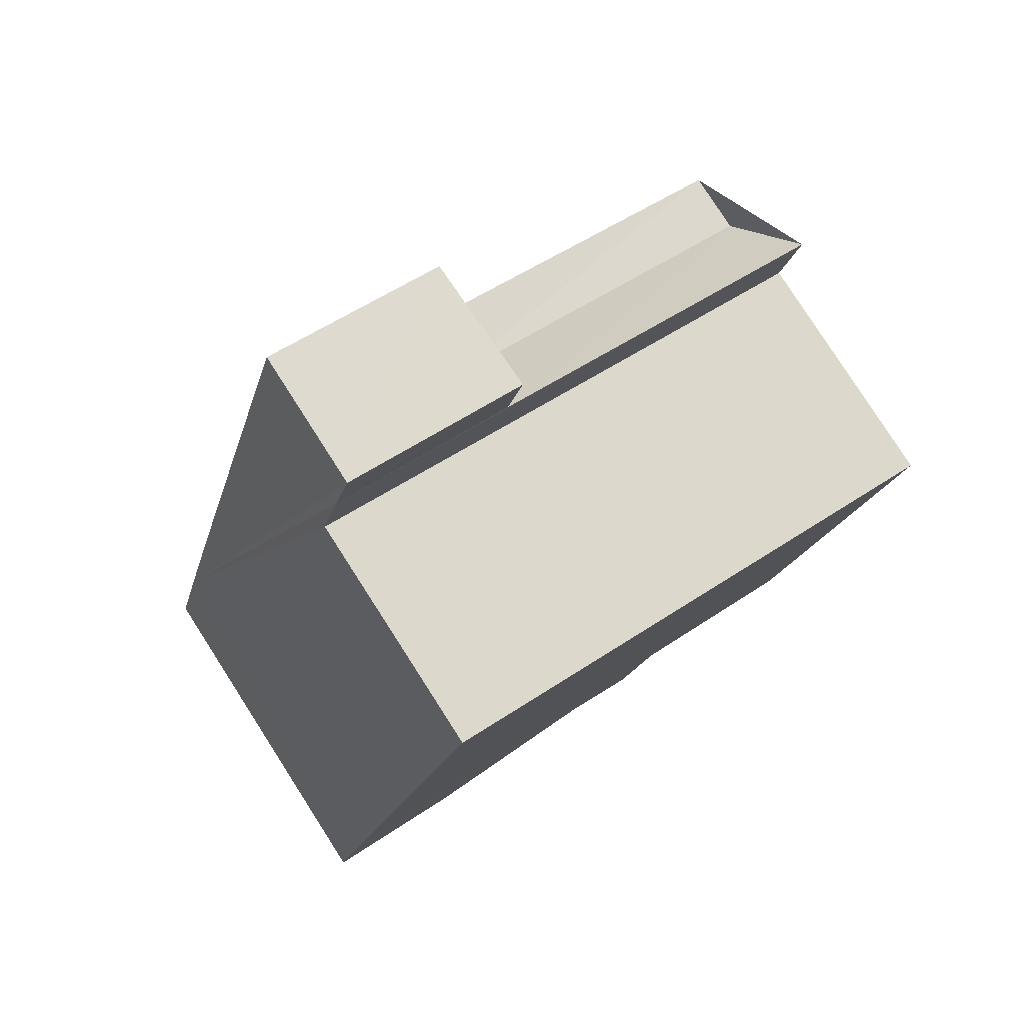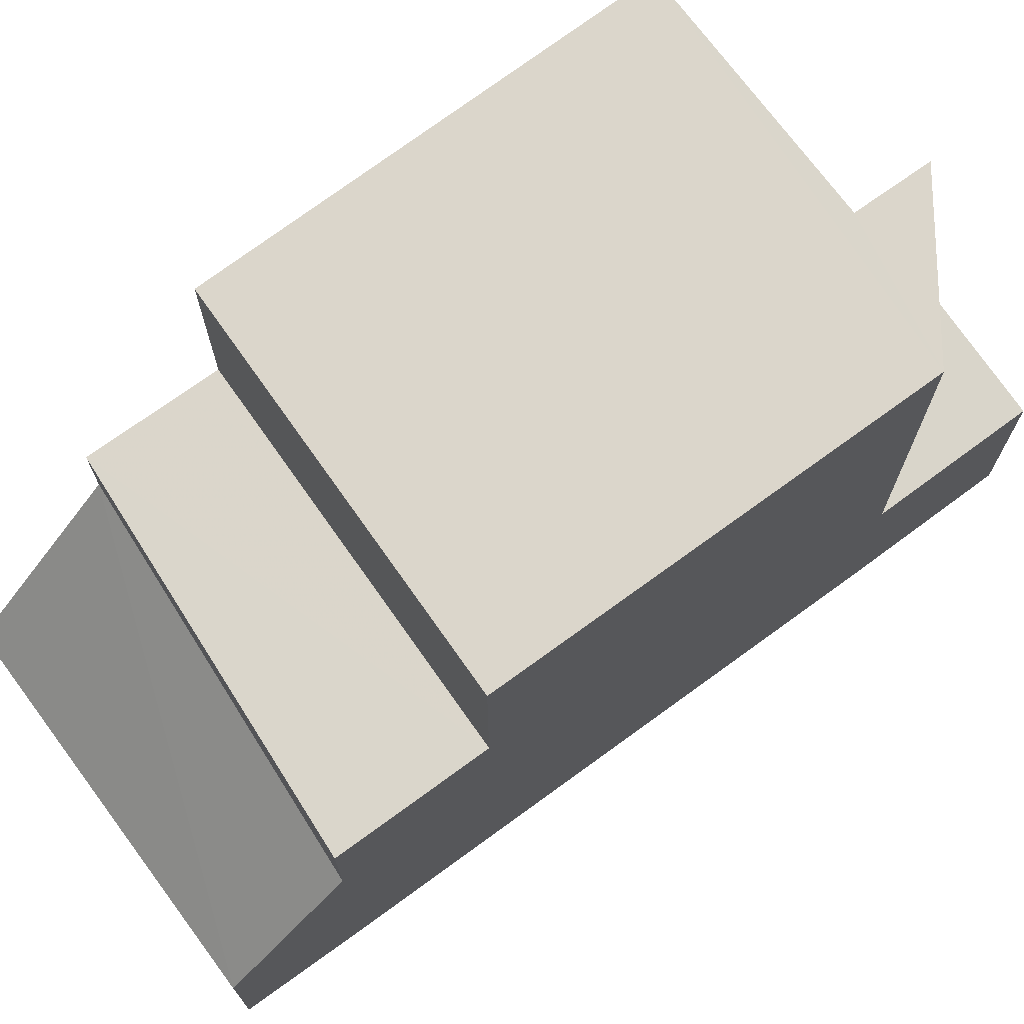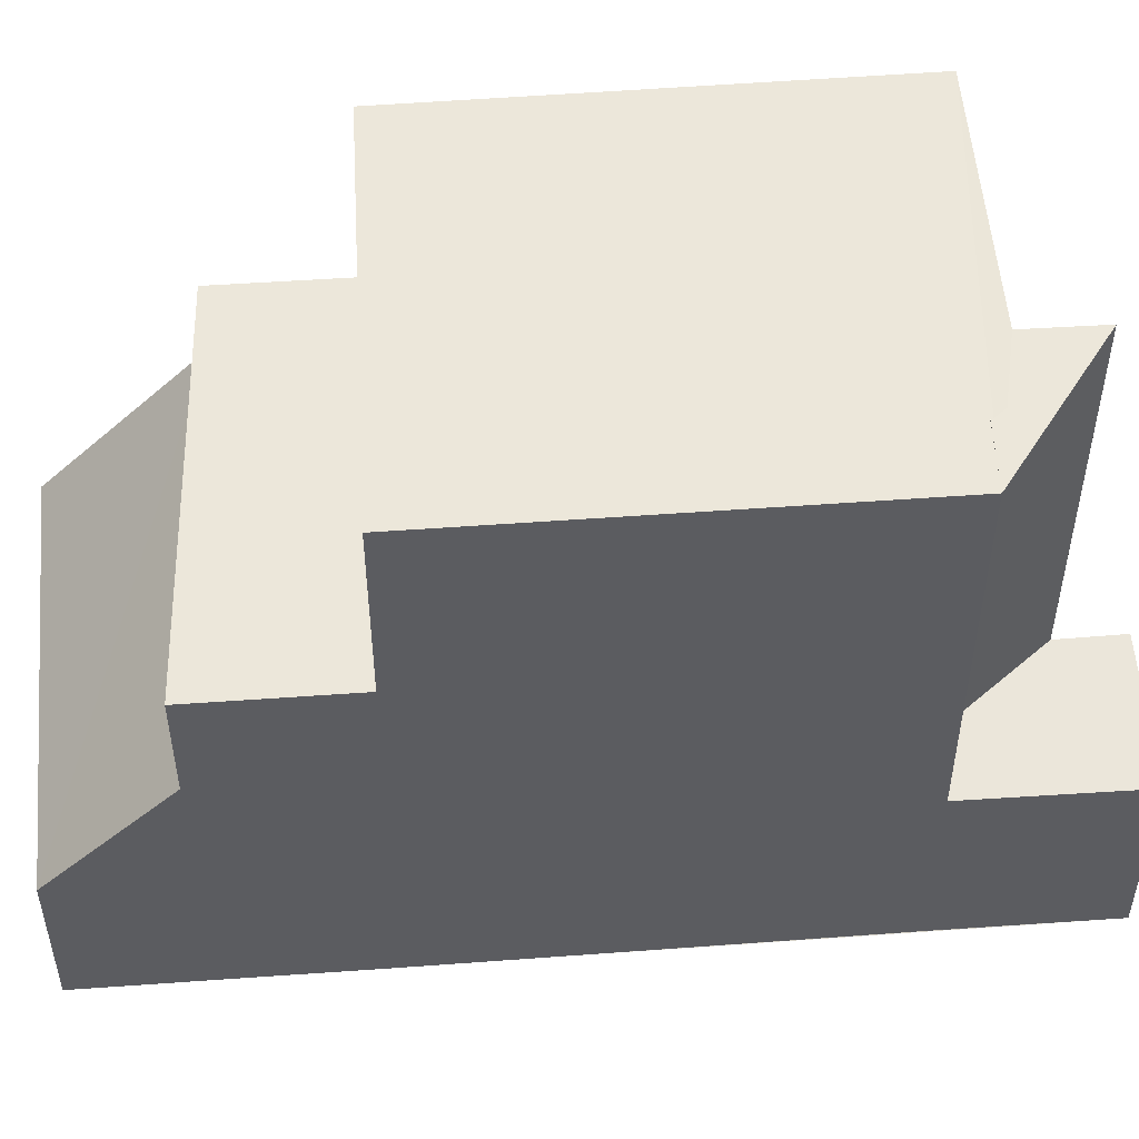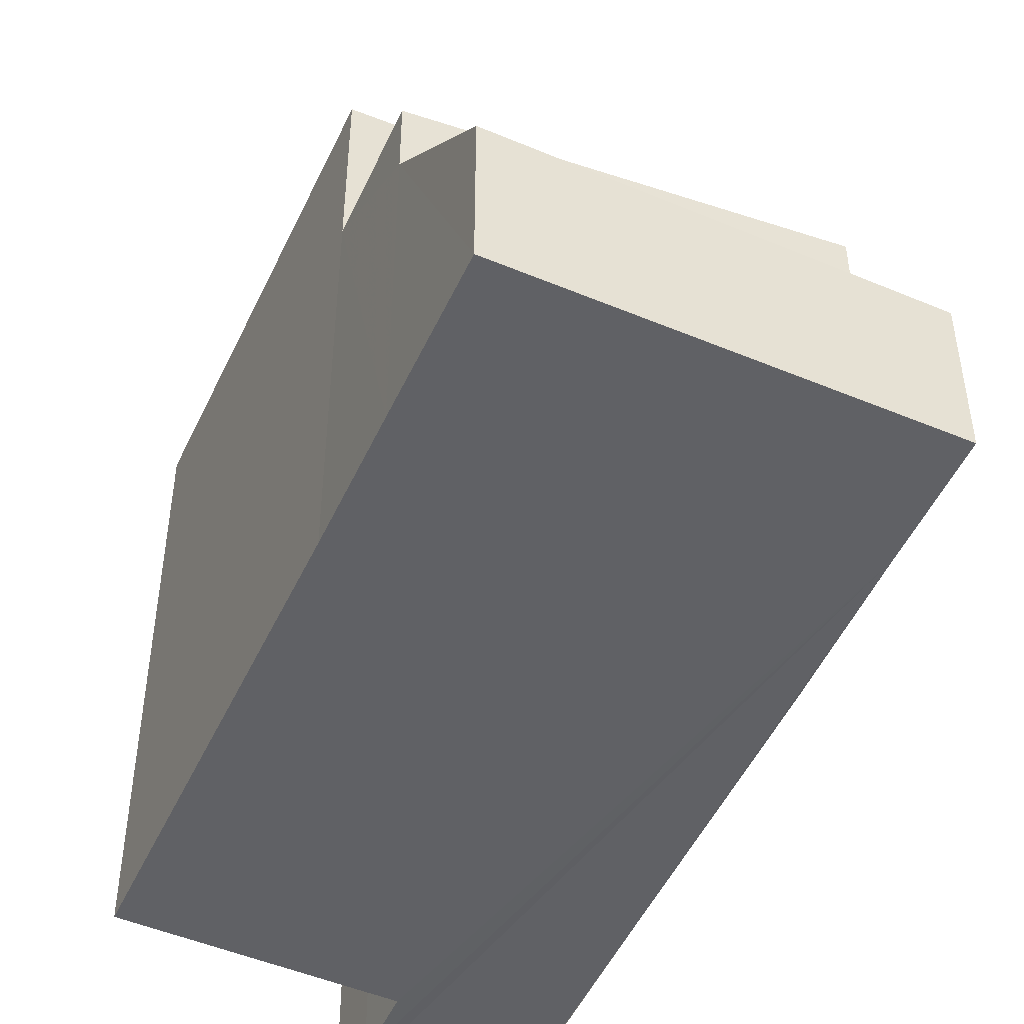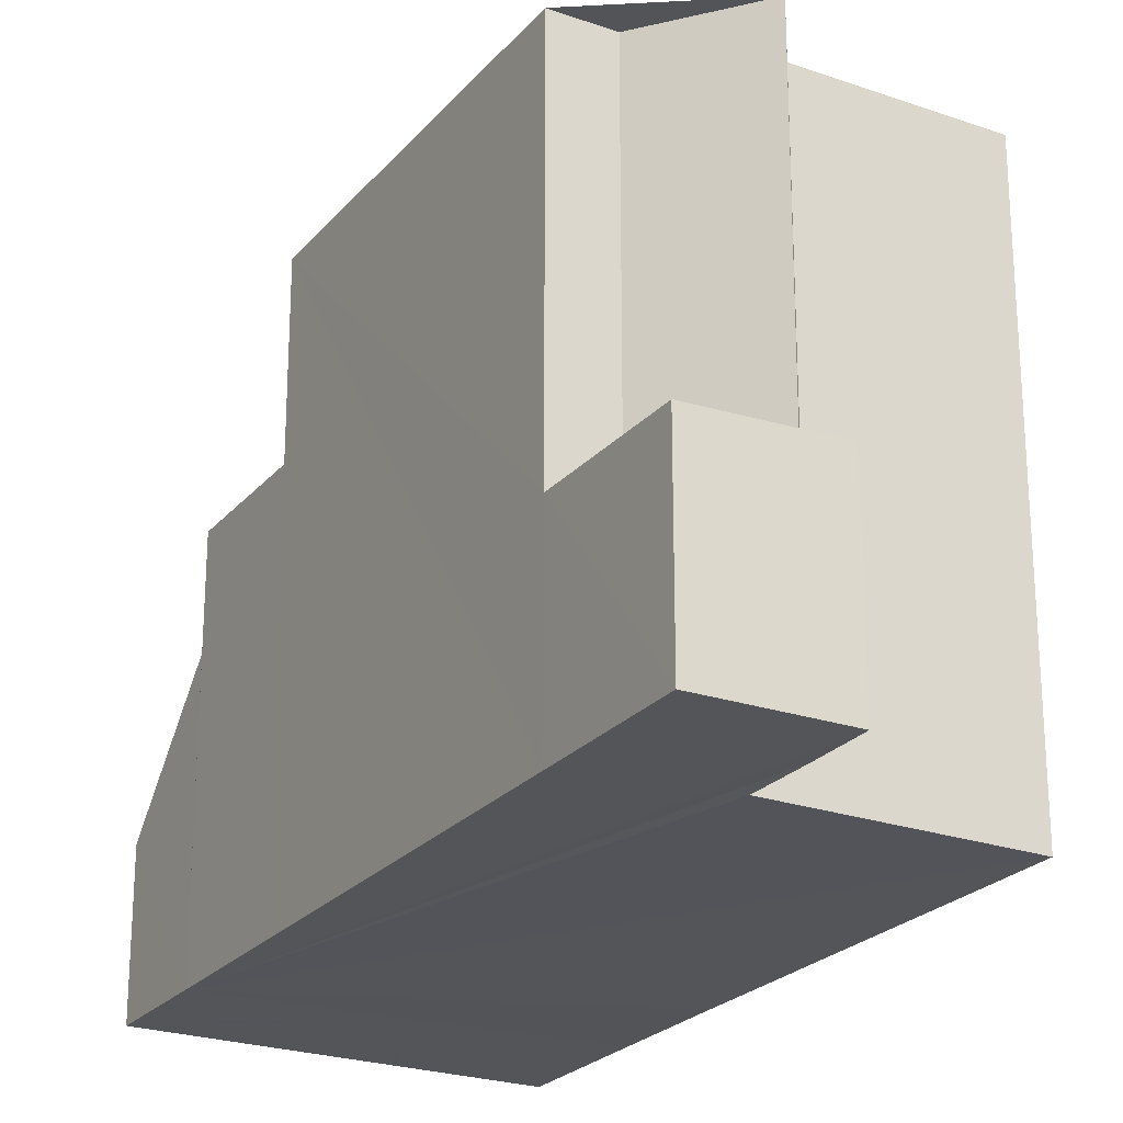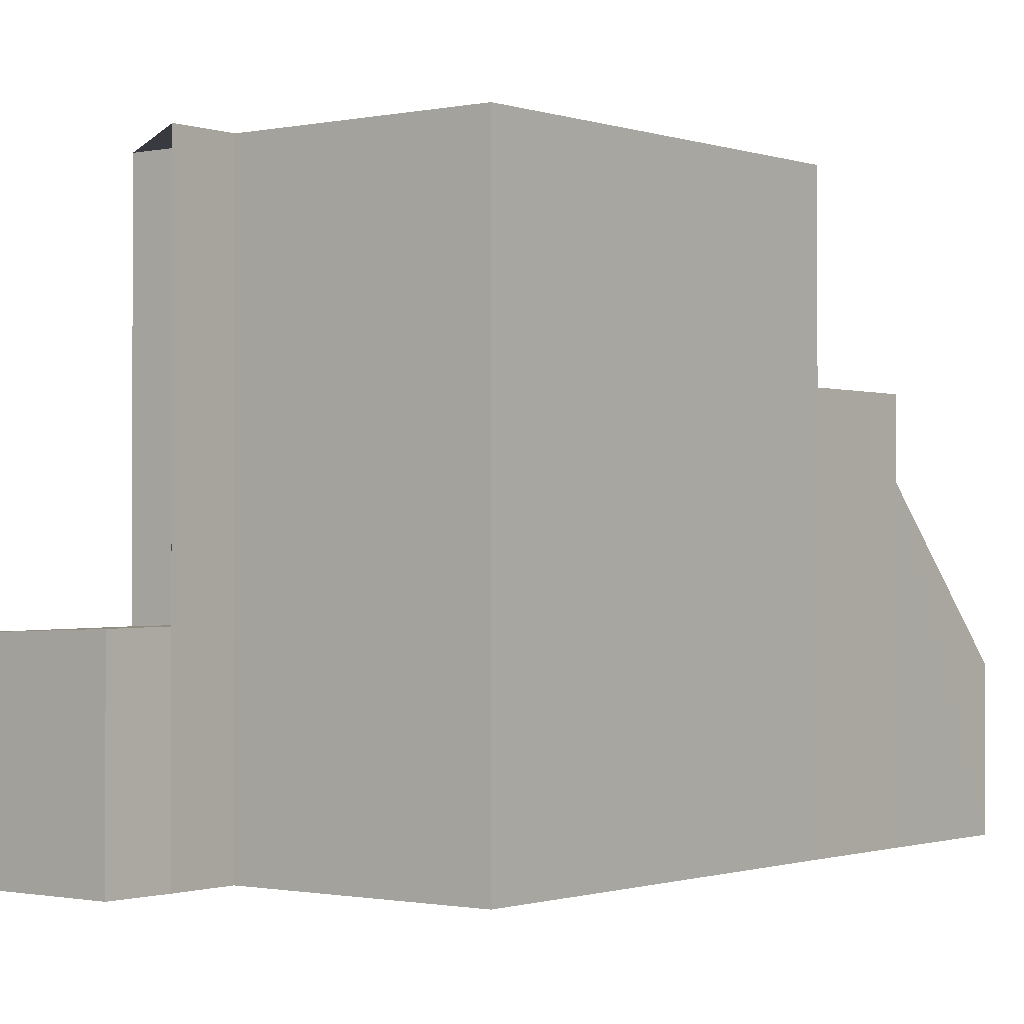
<metadata>
{"format":"obj","ext":"obj","renderer":"f3d","projection":"perspective","resolution":1024,"background":"white","views":[{"elev":52.5,"azim":-126.1,"up":"+Y"},{"elev":73.7,"azim":76.6,"up":"+Z"},{"elev":53.9,"azim":108.4,"up":"+Z"},{"elev":-49.8,"azim":-1.3,"up":"+Z"},{"elev":-23.9,"azim":173.2,"up":"+Z"},{"elev":-0.9,"azim":-118.5,"up":"+Z"}]}
</metadata>
<code>
v 8.478e+04 4.464e+05 0.394
v 8.478e+04 4.464e+05 0.394
v 8.477e+04 4.464e+05 0.394
v 8.477e+04 4.464e+05 0.394
v 8.477e+04 4.464e+05 0.394
v 8.477e+04 4.464e+05 0.394
v 8.477e+04 4.464e+05 0.394
v 8.477e+04 4.464e+05 0.394
v 8.477e+04 4.464e+05 0.394
v 8.477e+04 4.464e+05 0.394
v 8.477e+04 4.464e+05 0.394
v 8.478e+04 4.464e+05 0.394
v 8.477e+04 4.464e+05 8.872
v 8.477e+04 4.464e+05 6.149
v 8.478e+04 4.464e+05 6.152
v 8.478e+04 4.464e+05 8.871
v 8.477e+04 4.464e+05 5.036
v 8.477e+04 4.464e+05 6.147
v 8.477e+04 4.464e+05 8.85
v 8.477e+04 4.464e+05 8.849
v 8.477e+04 4.464e+05 8.85
v 8.477e+04 4.464e+05 3.292
v 8.477e+04 4.464e+05 3.316
v 8.477e+04 4.464e+05 8.845
v 8.477e+04 4.464e+05 2.67
v 8.478e+04 4.464e+05 2.661
v 8.477e+04 4.464e+05 3.261
v 8.477e+04 4.464e+05 8.85
v 8.478e+04 4.464e+05 6.149
v 8.478e+04 4.464e+05 4.548
v 8.477e+04 4.464e+05 3.237
v 8.477e+04 4.464e+05 3.307
f 1 2 3 4 5 6 7 8 9 10 11 12
f 13 14 15 16
f 14 5 4 17 18
f 19 6 5 14 13
f 20 7 6 19
f 21 22 23 24
f 24 23 8 7 20
f 25 3 2 26
f 16 15 12 11 27 28
f 29 30 1 12 15
f 31 10 9 32
f 18 17 30 29
f 17 4 3 25
f 26 2 1 30
f 27 11 10 31
f 32 9 8 23
f 28 27 22 21
f 18 29 15 14
f 26 30 17 25
f 28 21 24 20 19 13 16
f 22 27 31 32 23

</code>
